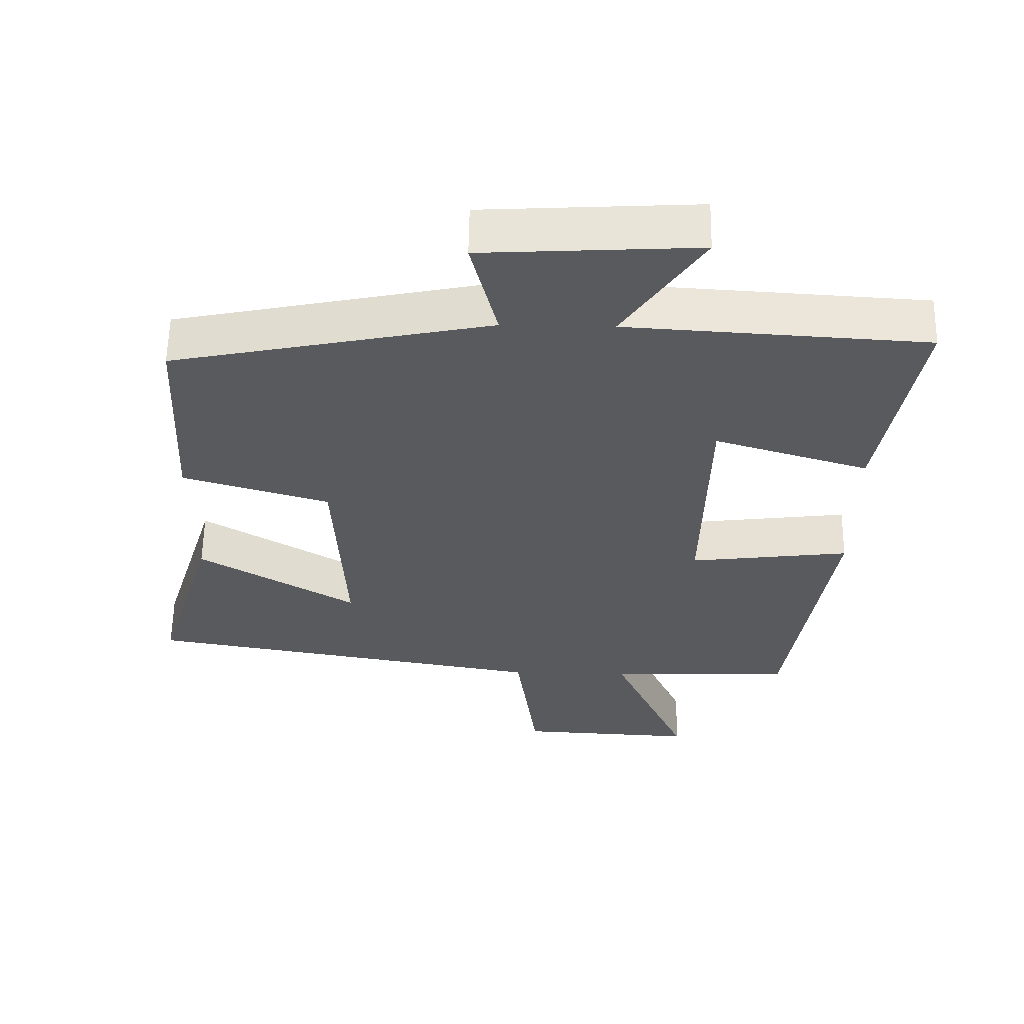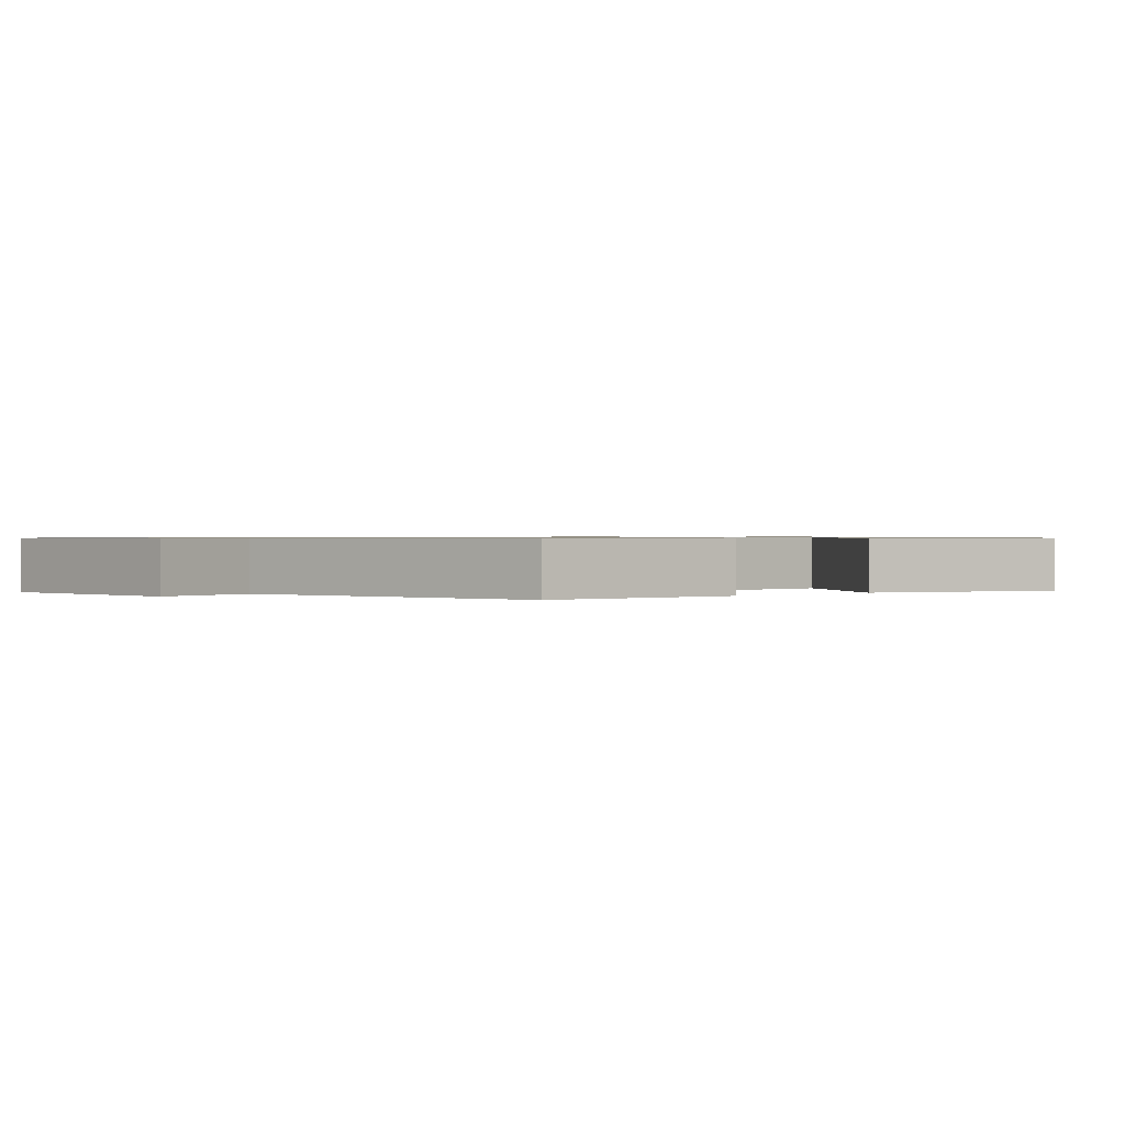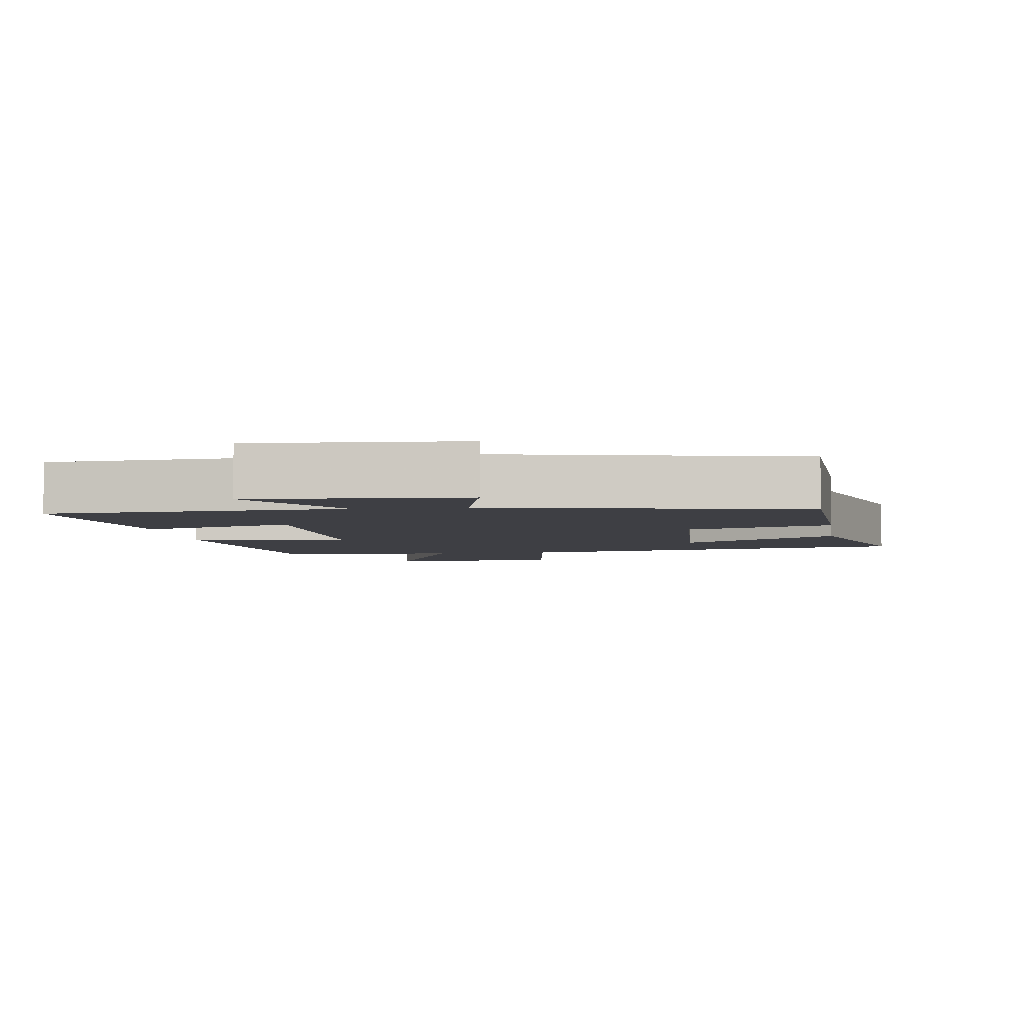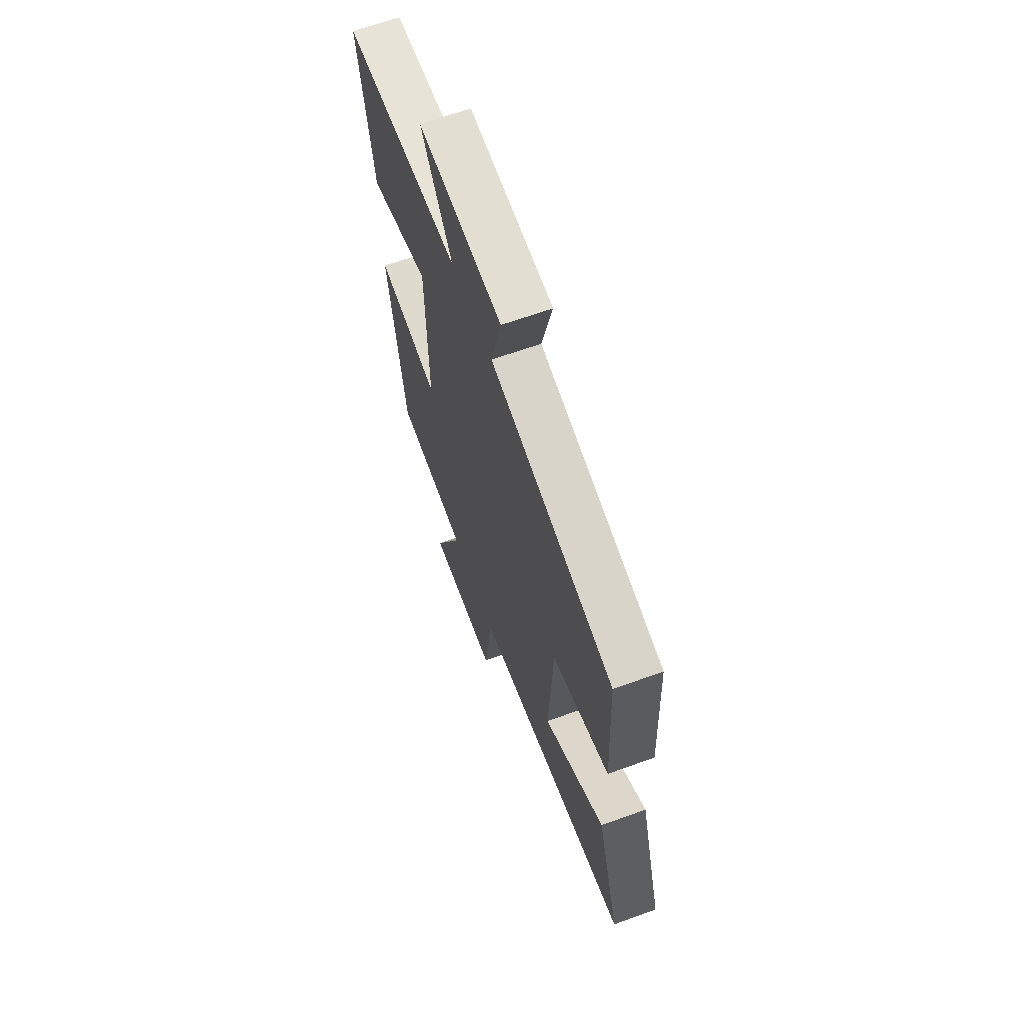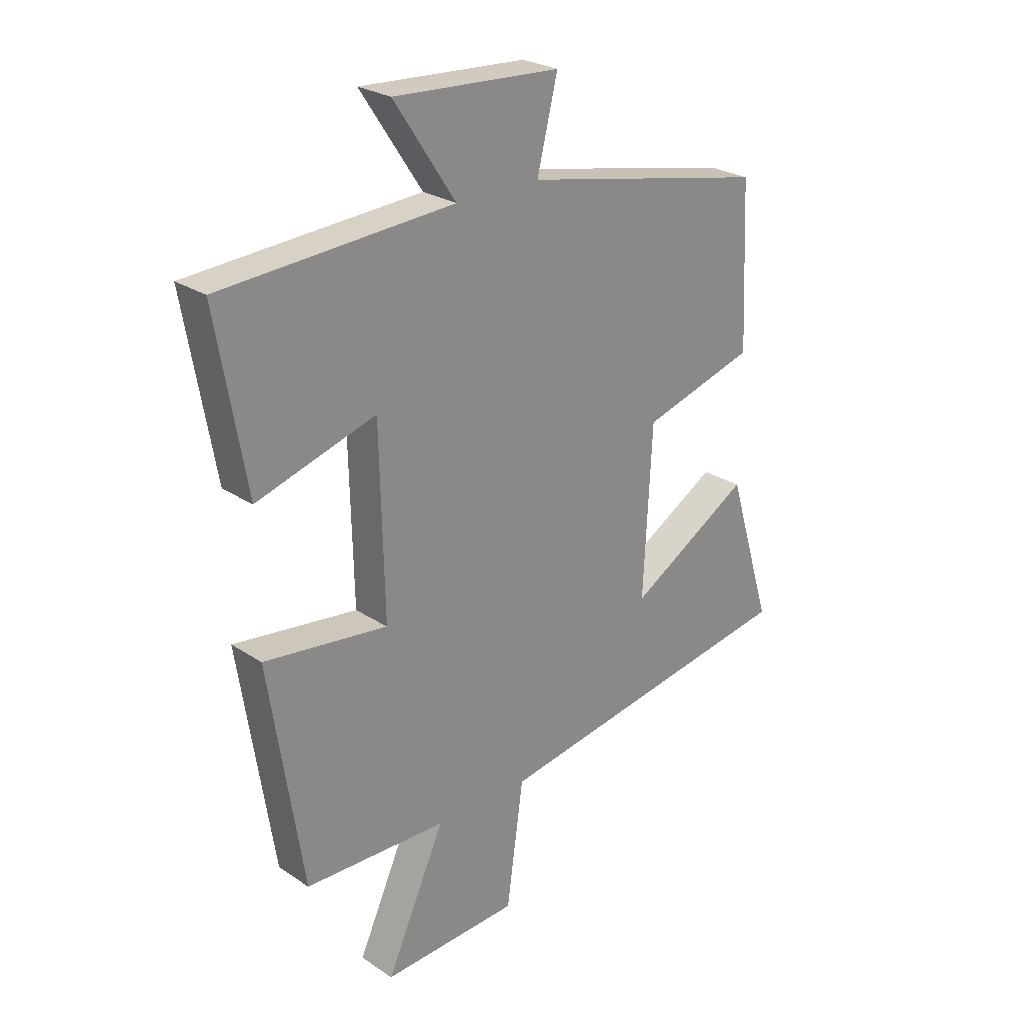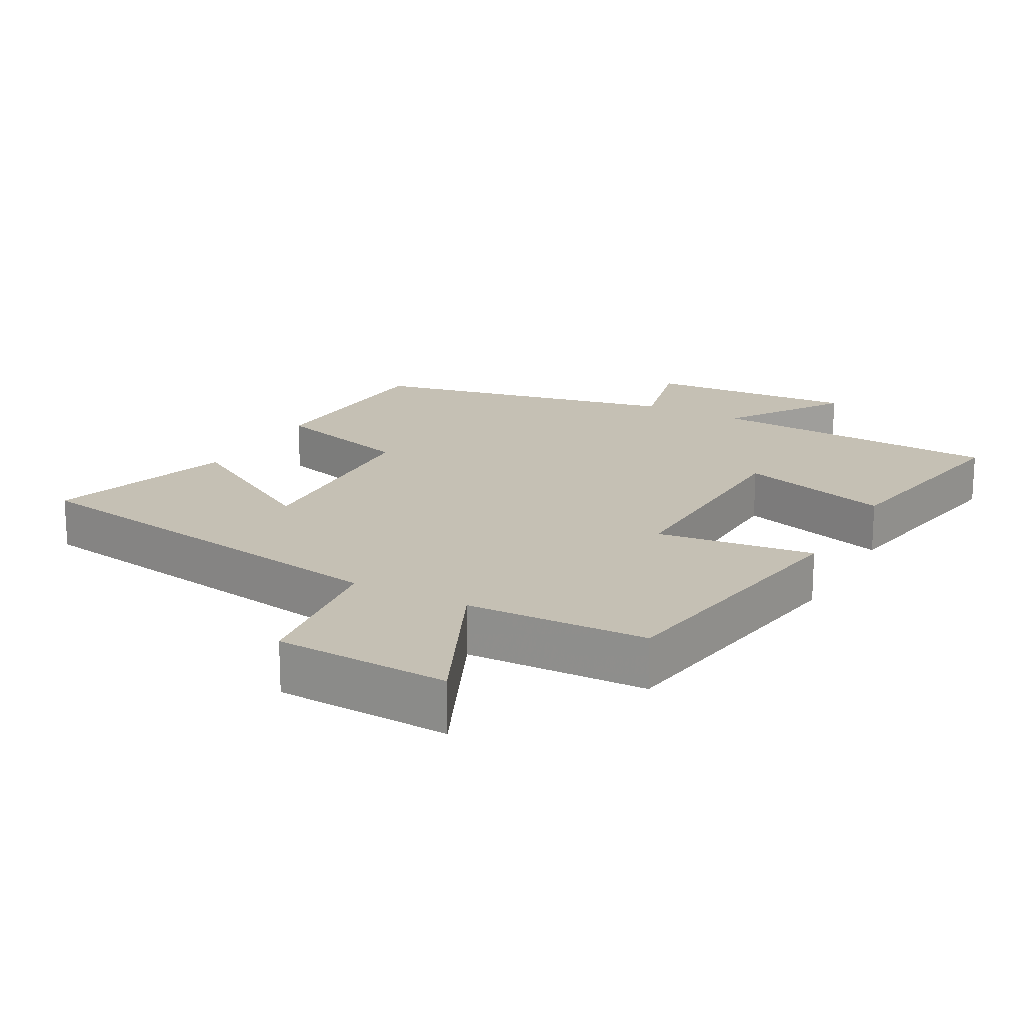
<metadata>
{"format":"obj","ext":"obj","renderer":"f3d","projection":"perspective","resolution":1024,"background":"white","views":[{"elev":58.6,"azim":-179.0,"up":"+Z"},{"elev":0.7,"azim":49.2,"up":"+Y"},{"elev":-4.4,"azim":7.9,"up":"+Y"},{"elev":64.9,"azim":70.0,"up":"+Z"},{"elev":25.7,"azim":-43.4,"up":"+Z"},{"elev":18.3,"azim":-151.3,"up":"+Y"}]}
</metadata>
<code>
v -0.555 0.07 0.474
v -0.125 0.07 0.5
v -0.239 0.07 0.672
v 0.069 0.07 0.654
v 0.031 0.07 0.5
v 0.486 0.07 0.406
v 0.5 0.07 0.107
v 0.29 0.07 0.045
v 0.274 0.07 -0.265
v 0.5 0.07 -0.131
v 0.583 0.07 -0.403
v 0.003 0.07 -0.5
v -0.028 0.07 -0.727
v -0.282 0.07 -0.739
v -0.173 0.07 -0.5
v -0.437 0.07 -0.492
v -0.5 0.07 -0.084
v -0.271 0.07 -0.113
v -0.279 0.07 0.227
v -0.5 0.07 0.16
v -0.555 0 0.474
v -0.125 0 0.5
v -0.239 0 0.672
v 0.069 0 0.654
v 0.031 0 0.5
v 0.486 0 0.406
v 0.5 0 0.107
v 0.29 0 0.045
v 0.274 0 -0.265
v 0.5 0 -0.131
v 0.583 0 -0.403
v 0.003 0 -0.5
v -0.028 0 -0.727
v -0.282 0 -0.739
v -0.173 0 -0.5
v -0.437 0 -0.492
v -0.5 0 -0.084
v -0.271 0 -0.113
v -0.279 0 0.227
v -0.5 0 0.16
f 19 20 1 2
f 18 19 2
f 15 16 17 18
f 15 18 2
f 12 13 14 15
f 12 15 2
f 9 10 11 12
f 8 9 12 2
f 7 8 2
f 6 7 2
f 5 6 2
f 2 3 4 5
f 22 21 40 39
f 22 39 38
f 38 37 36 35
f 22 38 35
f 35 34 33 32
f 22 35 32
f 32 31 30 29
f 22 32 29 28
f 22 28 27
f 22 27 26
f 22 26 25
f 25 24 23 22
f 1 21 22 2
f 2 22 23 3
f 3 23 24 4
f 4 24 25 5
f 5 25 26 6
f 6 26 27 7
f 7 27 28 8
f 8 28 29 9
f 9 29 30 10
f 10 30 31 11
f 11 31 32 12
f 12 32 33 13
f 13 33 34 14
f 14 34 35 15
f 15 35 36 16
f 16 36 37 17
f 17 37 38 18
f 18 38 39 19
f 19 39 40 20
f 20 40 21 1

</code>
